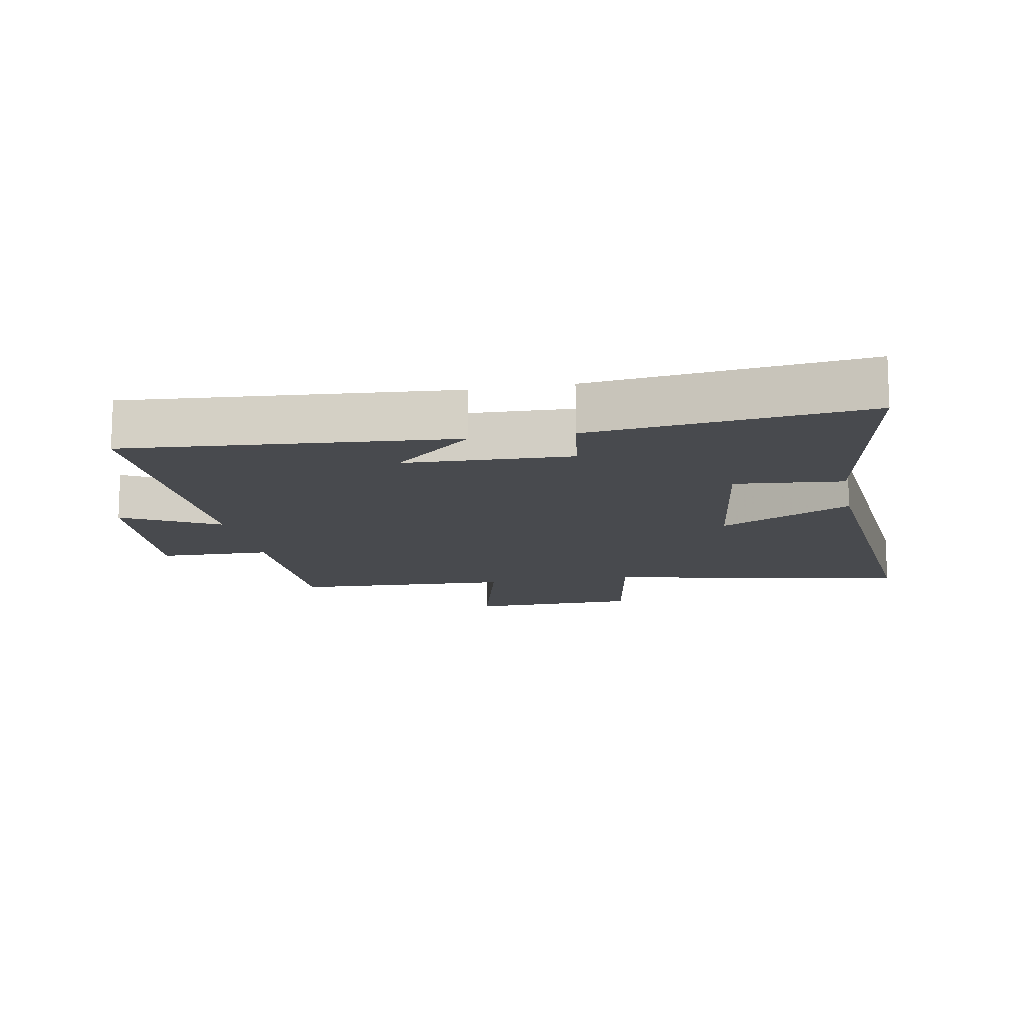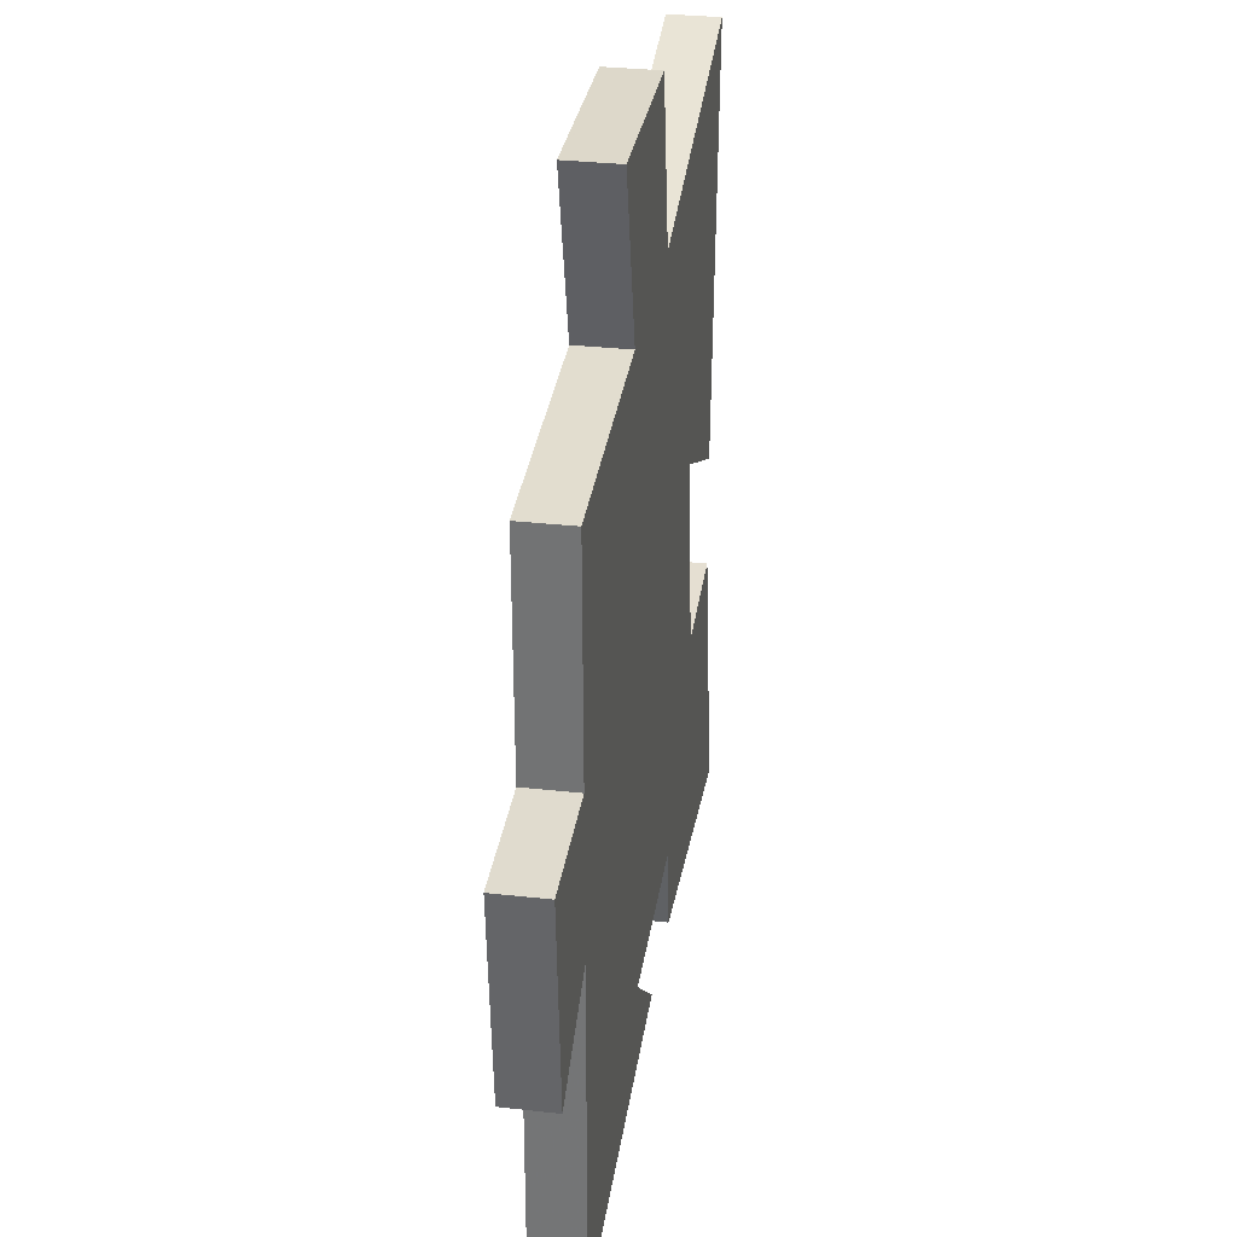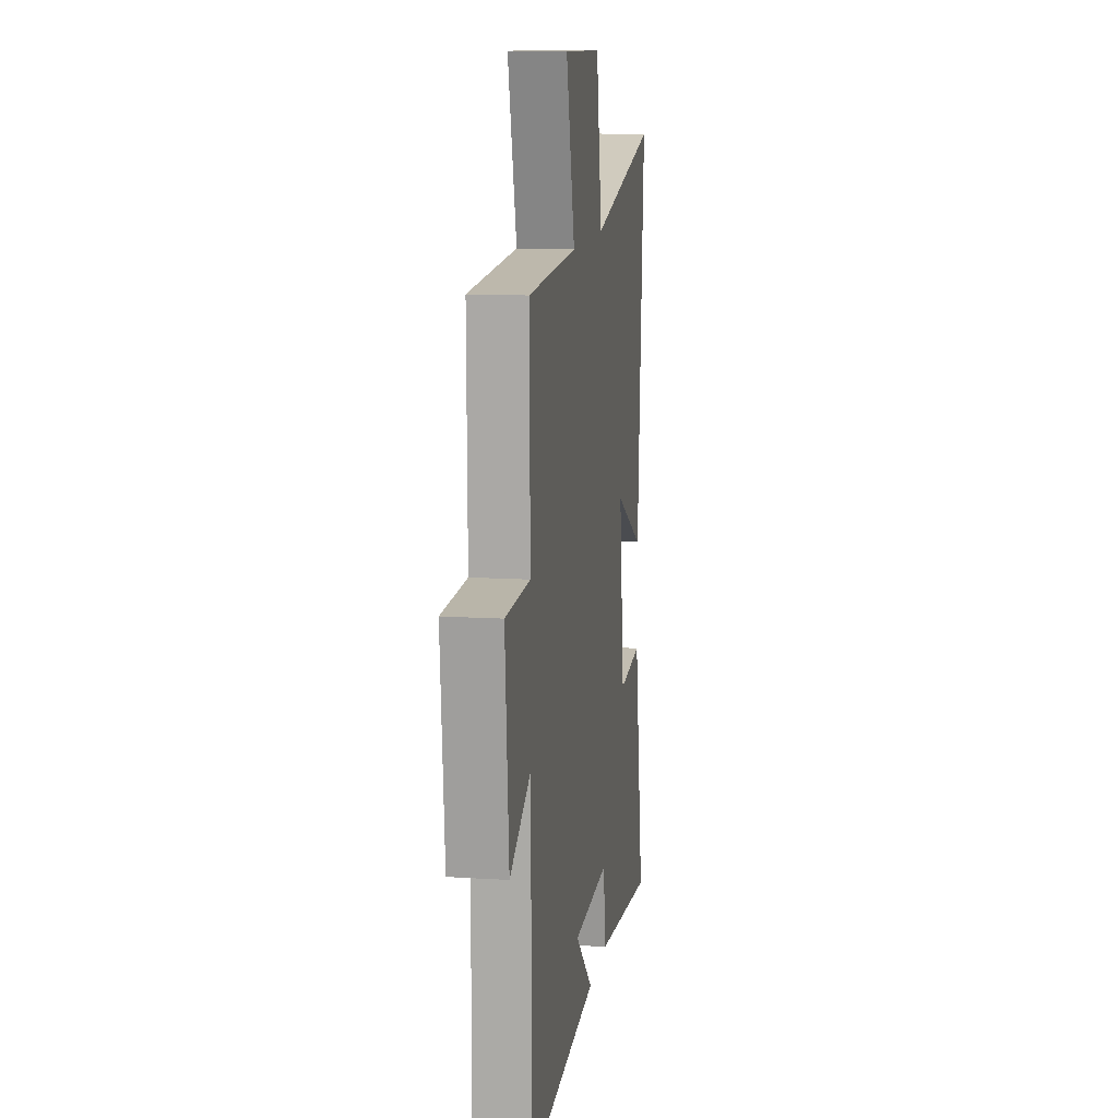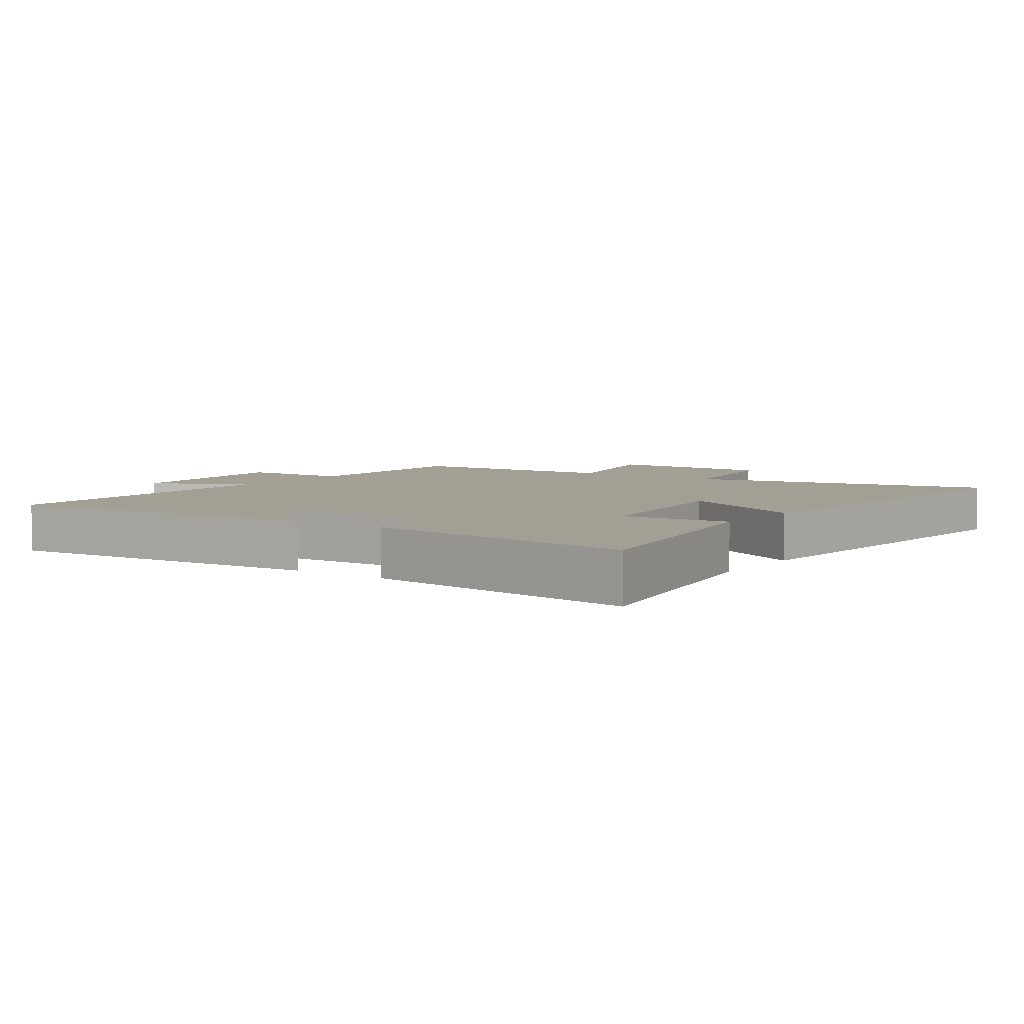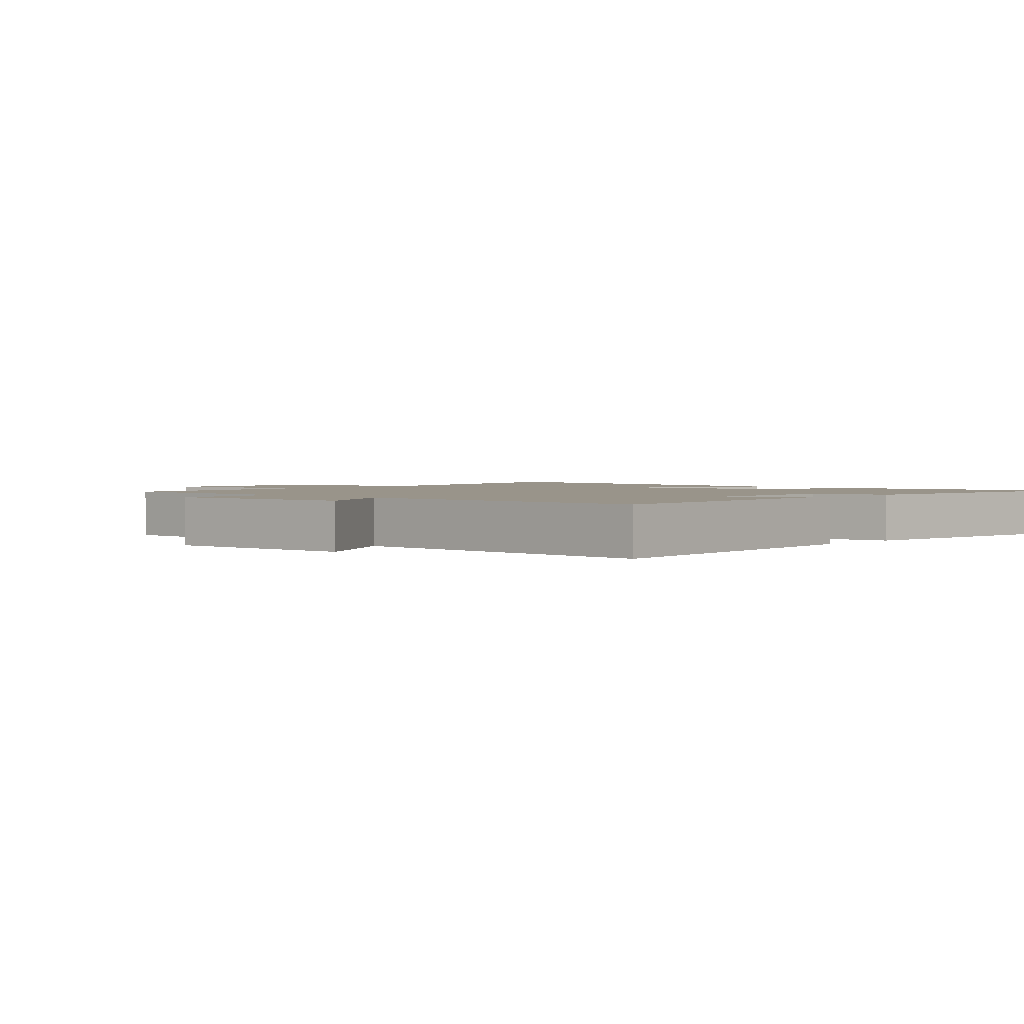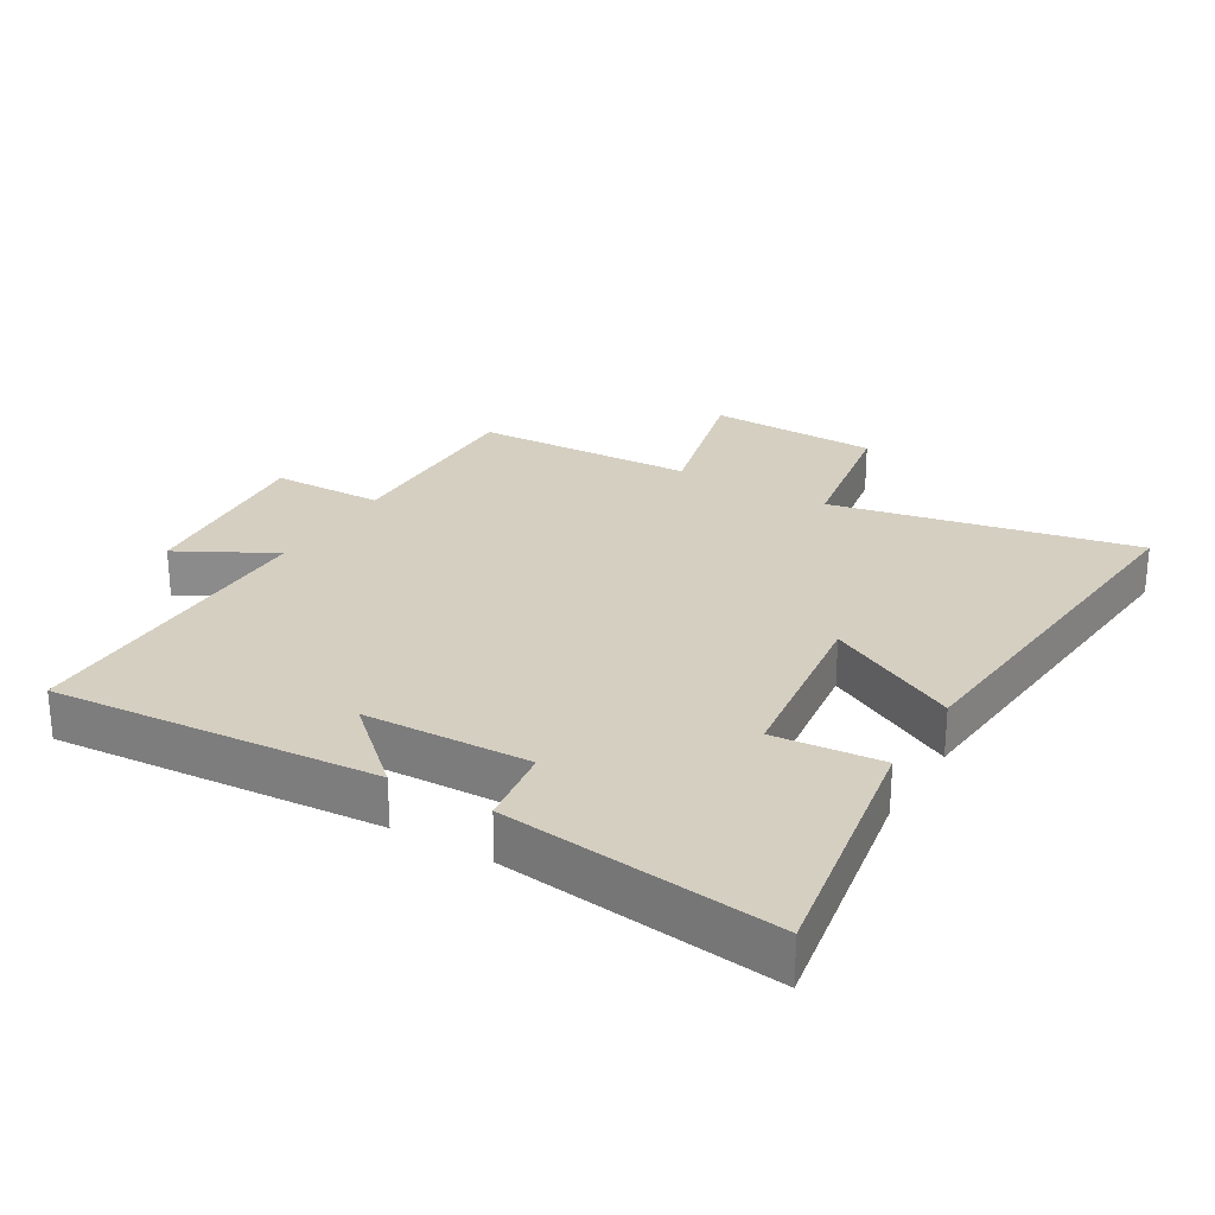
<metadata>
{"format":"obj","ext":"obj","renderer":"f3d","projection":"perspective","resolution":1024,"background":"white","views":[{"elev":-13.1,"azim":-169.2,"up":"+Y"},{"elev":32.2,"azim":98.9,"up":"+Z"},{"elev":12.1,"azim":98.5,"up":"+Z"},{"elev":5.3,"azim":-144.7,"up":"+Y"},{"elev":1.9,"azim":133.2,"up":"+Y"},{"elev":25.9,"azim":-149.0,"up":"+Y"}]}
</metadata>
<code>
v -0.57 0.07 -0.548
v -0.5 0.07 -0.158
v -0.334 0.07 -0.174
v -0.296 0.07 0.108
v -0.5 0.07 0.004
v -0.549 0.07 0.598
v -0.081 0.07 0.5
v -0.04 0.07 0.73
v 0.224 0.07 0.736
v 0.163 0.07 0.5
v 0.504 0.07 0.483
v 0.5 0.07 0.167
v 0.673 0.07 0.163
v 0.647 0.07 -0.133
v 0.5 0.07 -0.053
v 0.5 0.07 -0.541
v 0 0.07 -0.5
v 0.124 0.07 -0.388
v -0.132 0.07 -0.378
v -0.15 0.07 -0.5
v -0.57 0 -0.548
v -0.5 0 -0.158
v -0.334 0 -0.174
v -0.296 0 0.108
v -0.5 0 0.004
v -0.549 0 0.598
v -0.081 0 0.5
v -0.04 0 0.73
v 0.224 0 0.736
v 0.163 0 0.5
v 0.504 0 0.483
v 0.5 0 0.167
v 0.673 0 0.163
v 0.647 0 -0.133
v 0.5 0 -0.053
v 0.5 0 -0.541
v 0 0 -0.5
v 0.124 0 -0.388
v -0.132 0 -0.378
v -0.15 0 -0.5
f 19 20 1 2
f 18 19 2 3
f 15 16 17 18
f 15 18 3 4
f 12 13 14 15
f 12 15 4
f 10 11 12 4
f 7 8 9 10
f 7 10 4 5
f 5 6 7
f 22 21 40 39
f 23 22 39 38
f 38 37 36 35
f 24 23 38 35
f 35 34 33 32
f 24 35 32
f 24 32 31 30
f 30 29 28 27
f 25 24 30 27
f 27 26 25
f 1 21 22 2
f 2 22 23 3
f 3 23 24 4
f 4 24 25 5
f 5 25 26 6
f 6 26 27 7
f 7 27 28 8
f 8 28 29 9
f 9 29 30 10
f 10 30 31 11
f 11 31 32 12
f 12 32 33 13
f 13 33 34 14
f 14 34 35 15
f 15 35 36 16
f 16 36 37 17
f 17 37 38 18
f 18 38 39 19
f 19 39 40 20
f 20 40 21 1

</code>
